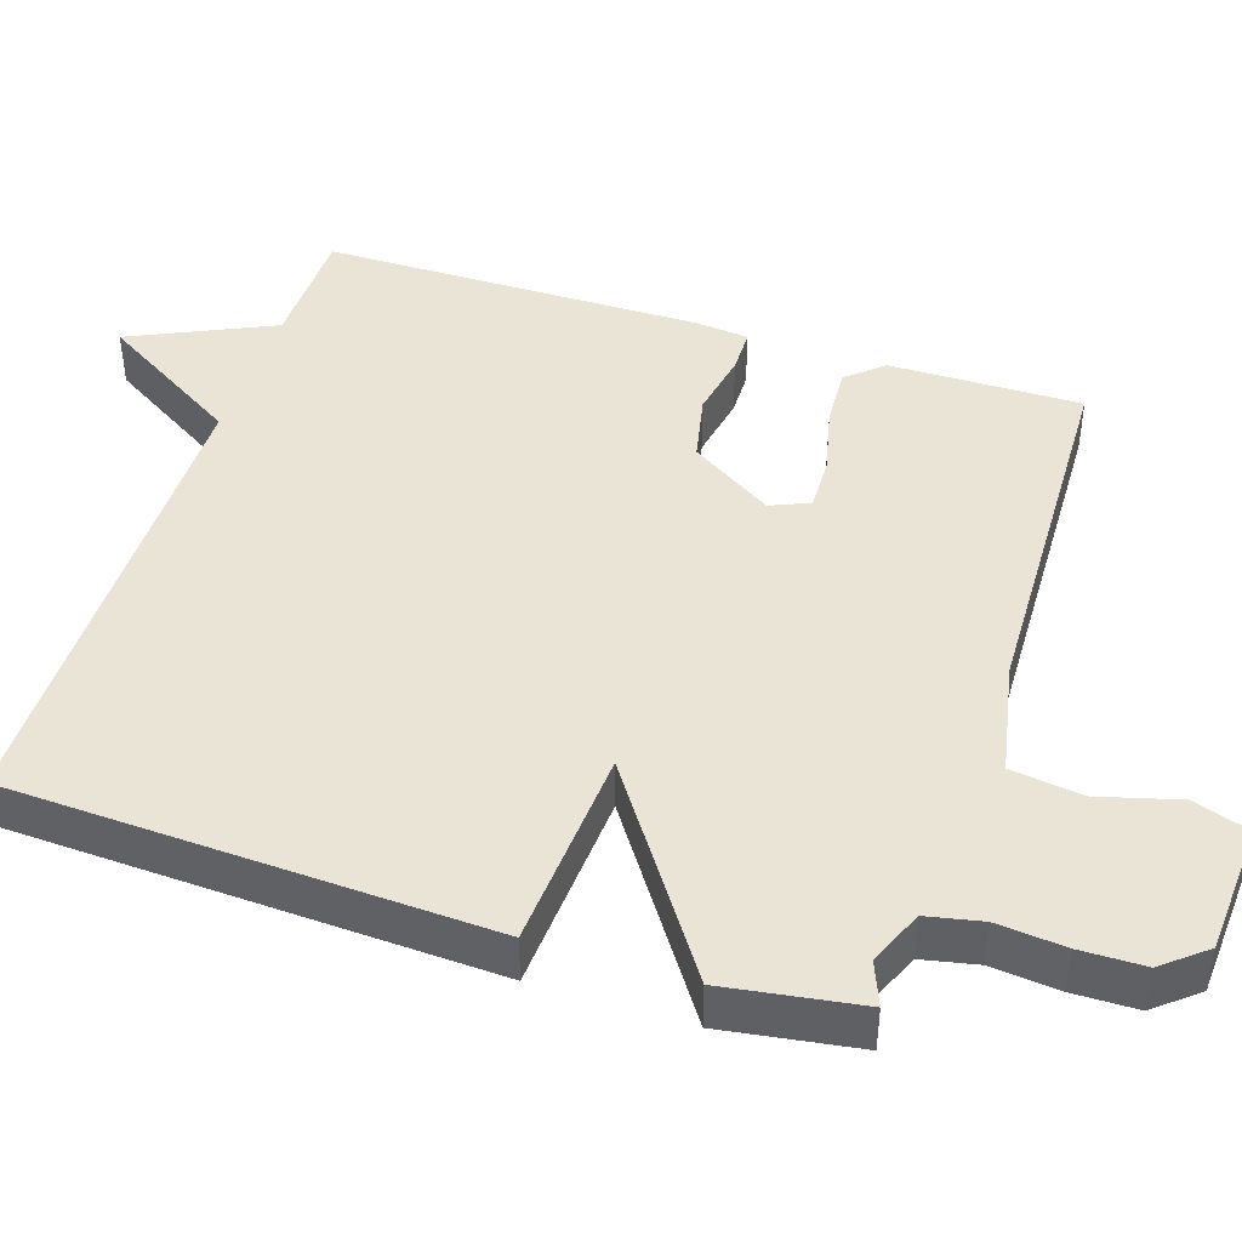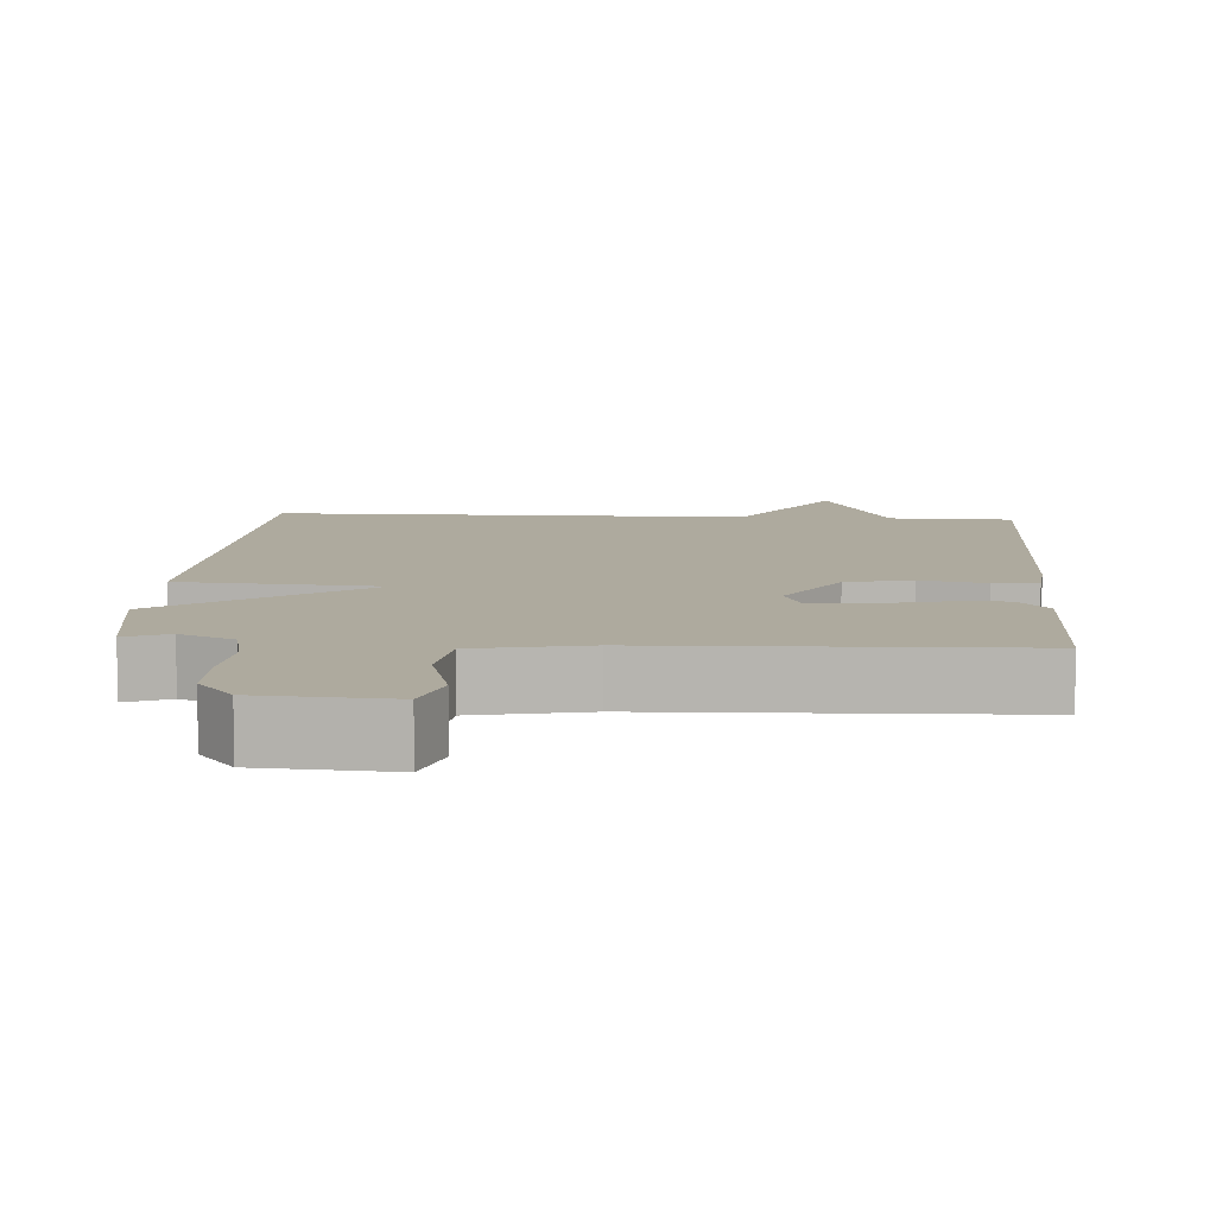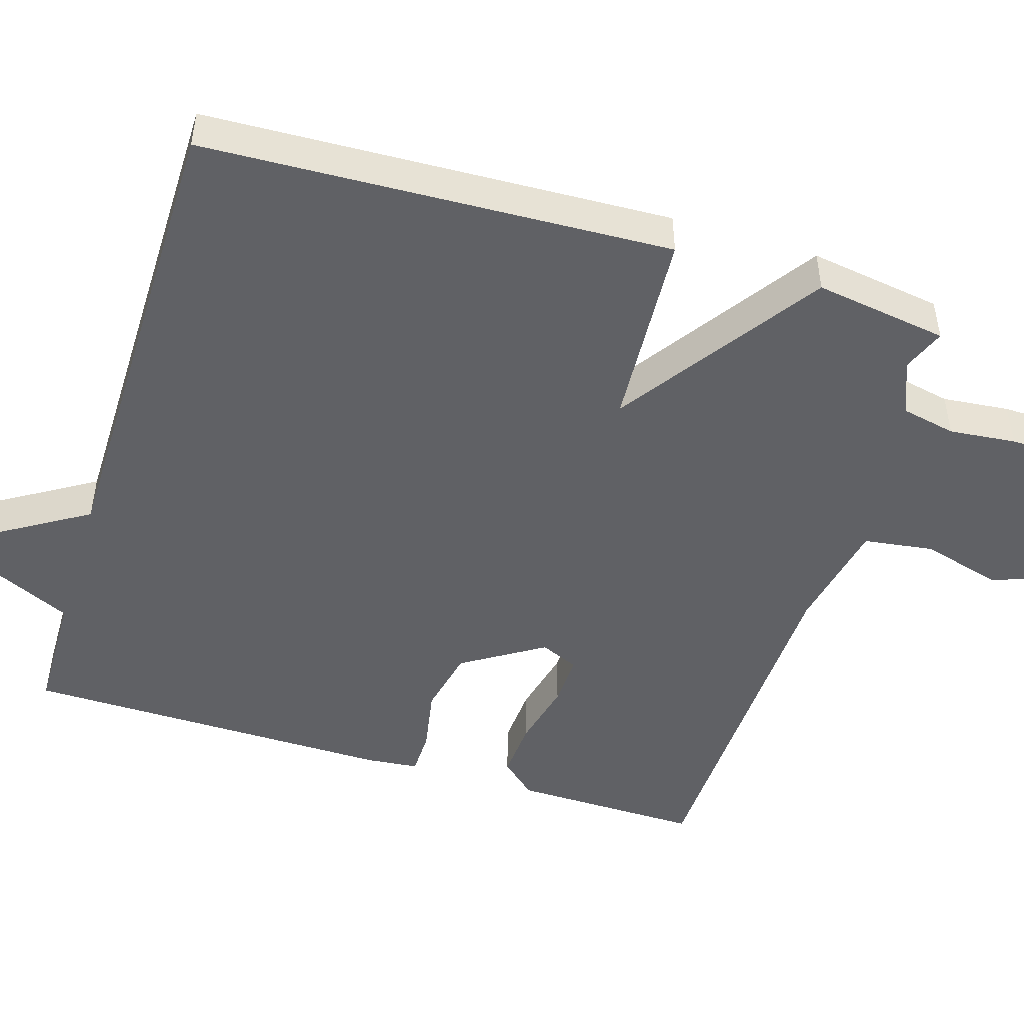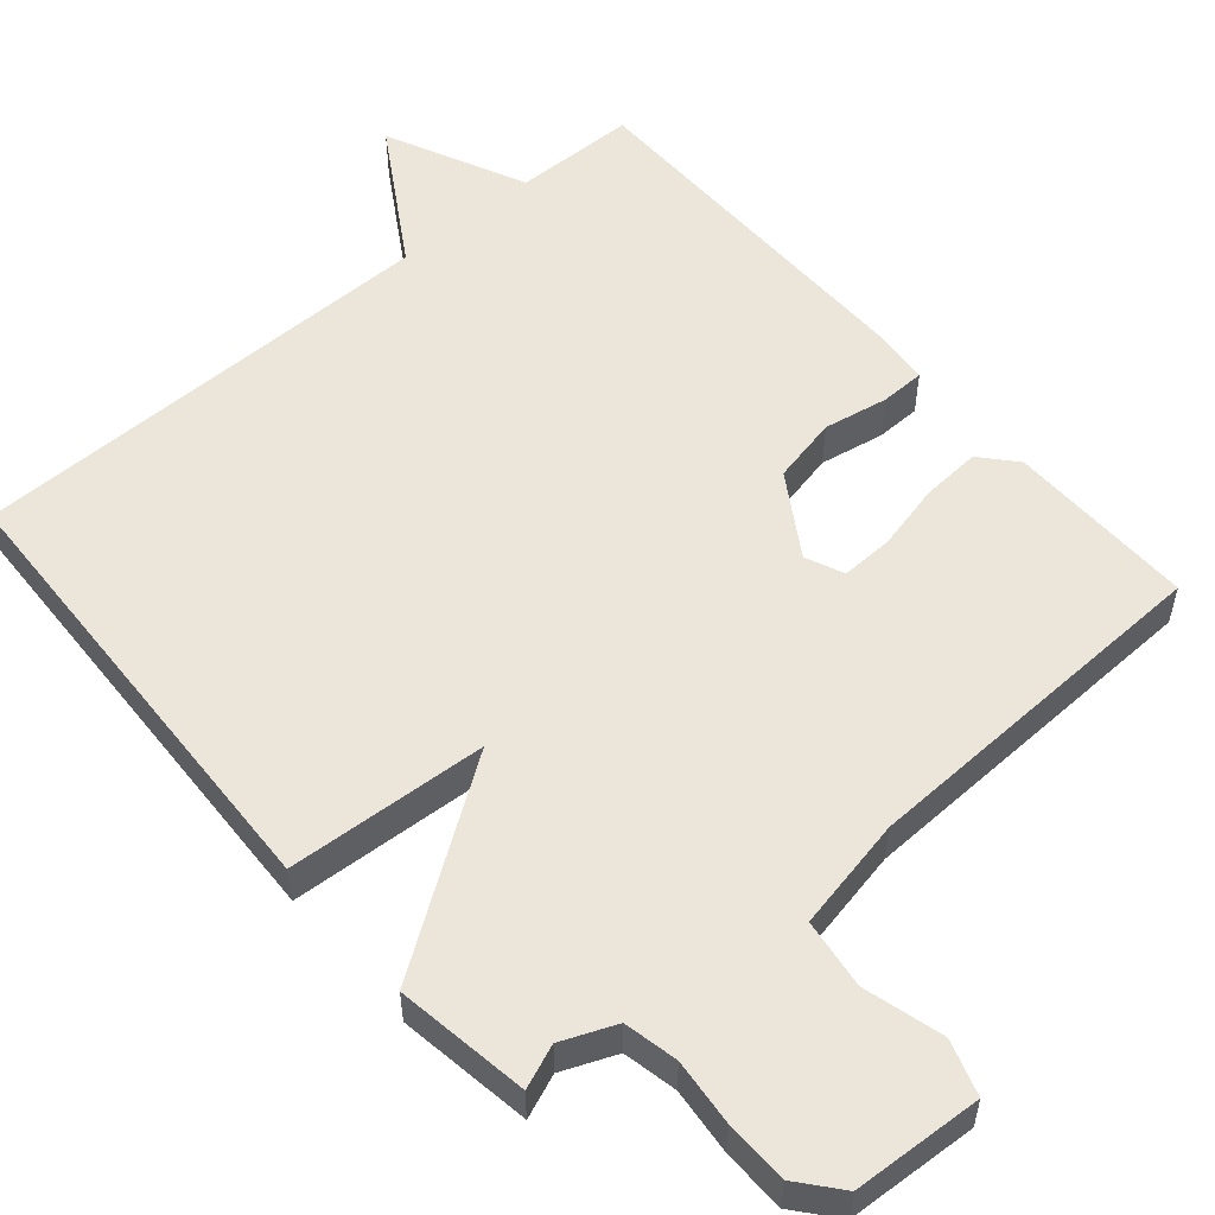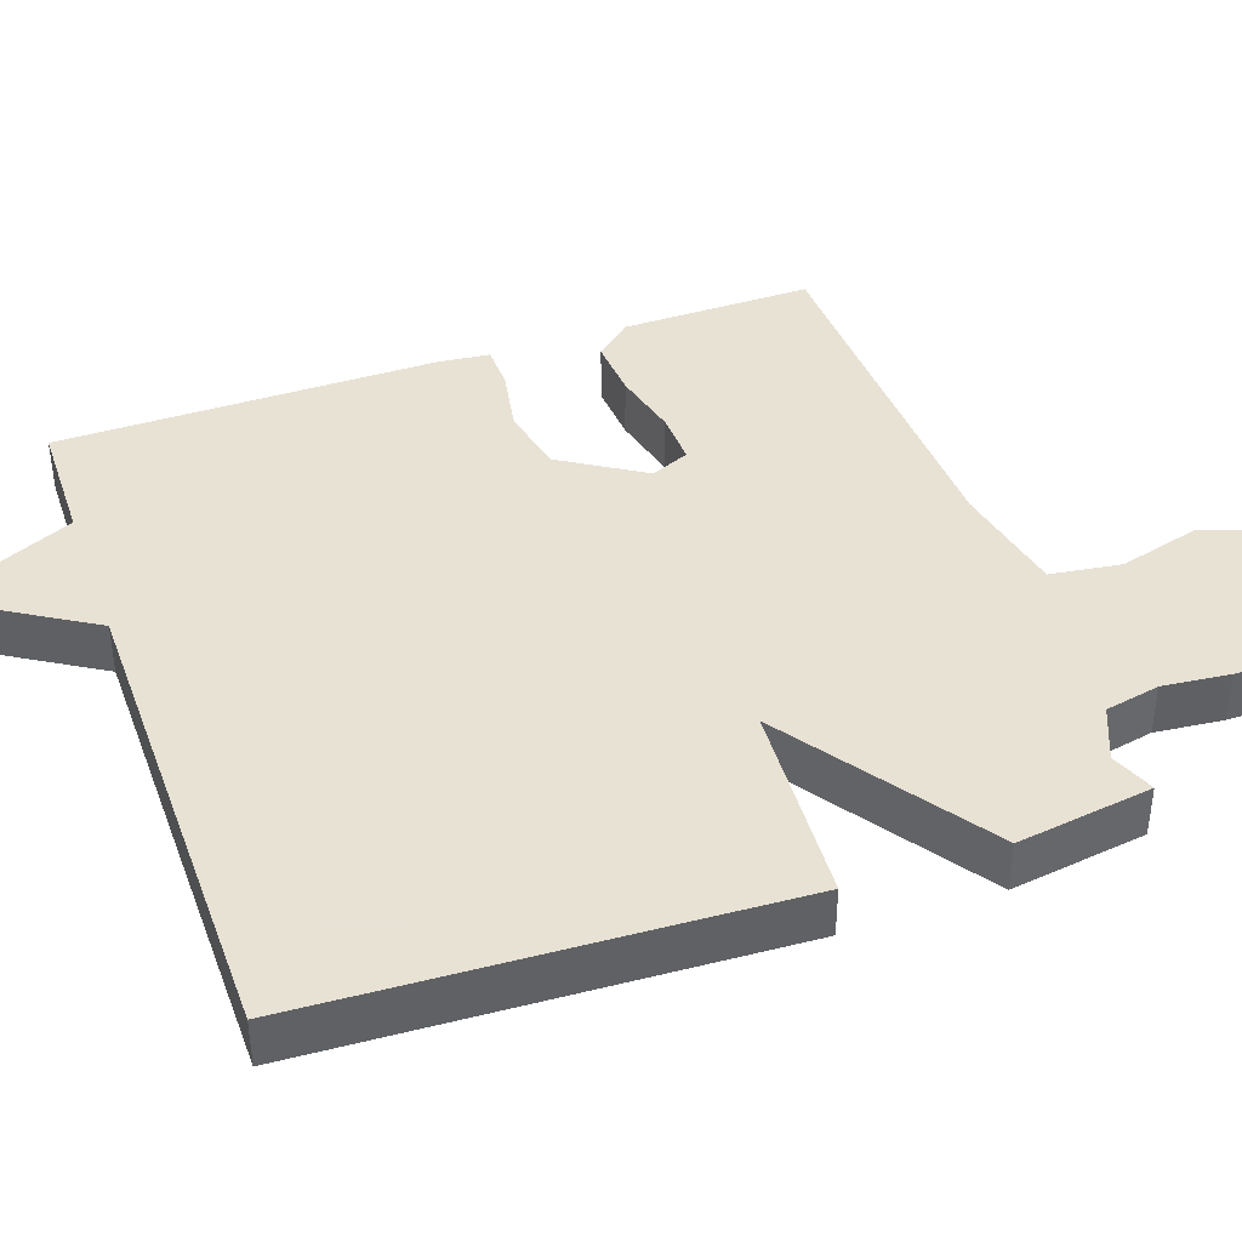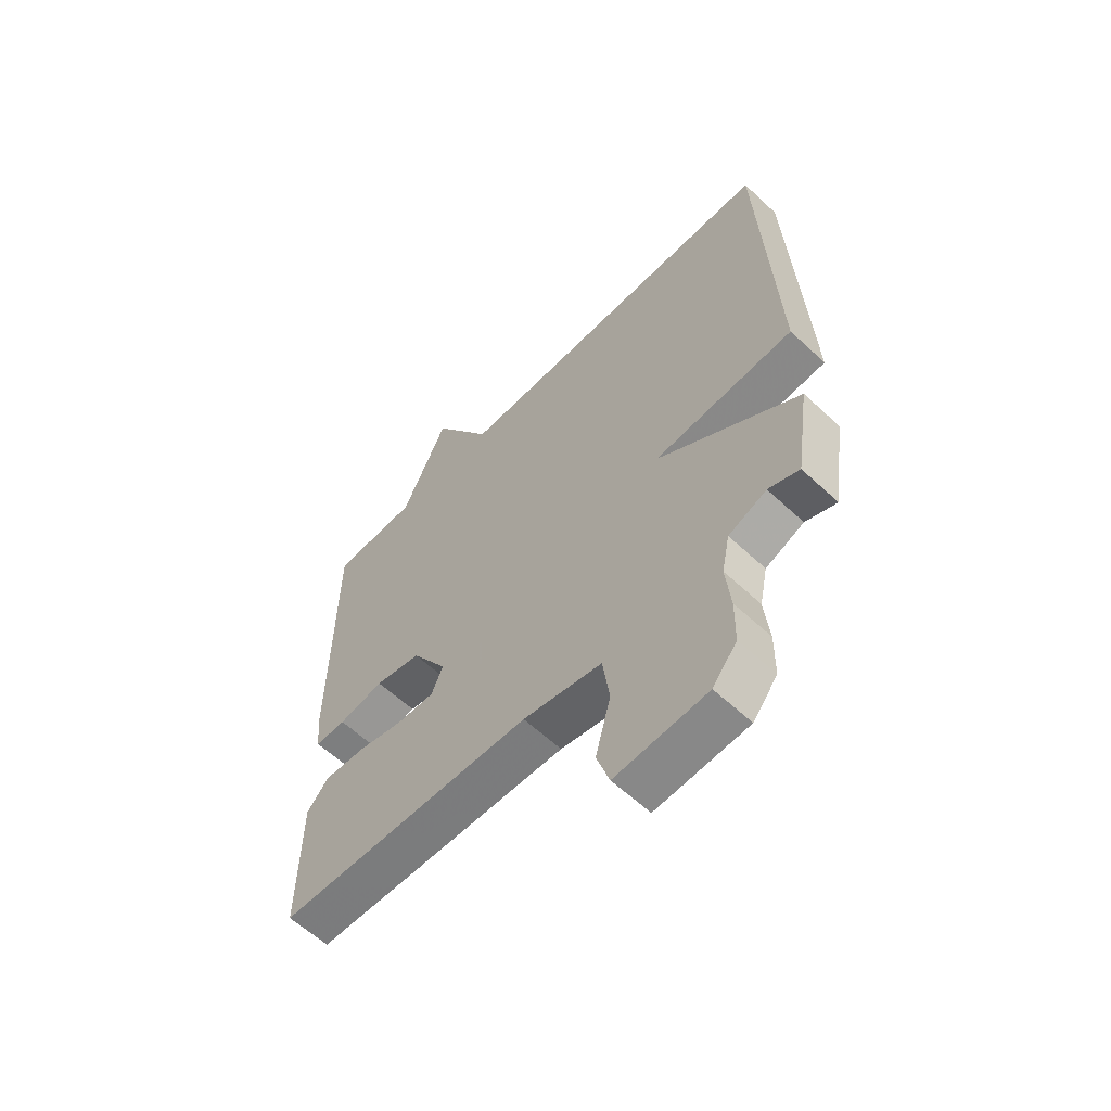
<metadata>
{"format":"obj","ext":"obj","renderer":"f3d","projection":"perspective","resolution":1024,"background":"white","views":[{"elev":43.9,"azim":108.1,"up":"+Y"},{"elev":9.3,"azim":-176.2,"up":"+Y"},{"elev":-48.6,"azim":72.8,"up":"+Y"},{"elev":54.4,"azim":139.3,"up":"+Y"},{"elev":40.6,"azim":70.6,"up":"+Y"},{"elev":-60.1,"azim":46.3,"up":"+Z"}]}
</metadata>
<code>
v -0.5 0.07 0.5
v -0.336 0.07 0.503
v -0.25 0.07 0.689
v -0.136 0.07 0.503
v 0.5 0.07 0.5
v 0.527 0.07 -0.122
v 0.26 0.07 -0.139
v 0.527 0.07 -0.322
v 0.5 0.07 -0.5
v 0.442 0.07 -0.477
v 0.37 0.07 -0.507
v 0.355 0.07 -0.579
v 0.364 0.07 -0.668
v 0.363 0.07 -0.752
v 0.317 0.07 -0.808
v 0.144 0.07 -0.818
v 0.12 0.07 -0.745
v 0.149 0.07 -0.639
v 0.136 0.07 -0.546
v -0.014 0.07 -0.516
v -0.5 0.07 -0.5
v -0.497 0.07 -0.249
v -0.456 0.07 -0.202
v -0.377 0.07 -0.207
v -0.288 0.07 -0.228
v -0.218 0.07 -0.23
v -0.196 0.07 -0.179
v -0.264 0.07 -0.071
v -0.352 0.07 -0.052
v -0.438 0.07 -0.068
v -0.497 0.07 -0.067
v -0.504 0.07 0.003
v -0.5 0 0.5
v -0.336 0 0.503
v -0.25 0 0.689
v -0.136 0 0.503
v 0.5 0 0.5
v 0.527 0 -0.122
v 0.26 0 -0.139
v 0.527 0 -0.322
v 0.5 0 -0.5
v 0.442 0 -0.477
v 0.37 0 -0.507
v 0.355 0 -0.579
v 0.364 0 -0.668
v 0.363 0 -0.752
v 0.317 0 -0.808
v 0.144 0 -0.818
v 0.12 0 -0.745
v 0.149 0 -0.639
v 0.136 0 -0.546
v -0.014 0 -0.516
v -0.5 0 -0.5
v -0.497 0 -0.249
v -0.456 0 -0.202
v -0.377 0 -0.207
v -0.288 0 -0.228
v -0.218 0 -0.23
v -0.196 0 -0.179
v -0.264 0 -0.071
v -0.352 0 -0.052
v -0.438 0 -0.068
v -0.497 0 -0.067
v -0.504 0 0.003
f 32 1 2
f 31 32 2
f 30 31 2
f 29 30 2
f 2 3 4
f 29 2 4
f 28 29 4
f 27 28 4 5
f 26 27 5
f 23 24 25
f 22 23 25
f 21 22 25
f 20 21 25
f 19 20 25 26
f 16 17 18
f 15 16 18
f 14 15 18
f 13 14 18
f 12 13 18
f 11 12 18 19
f 10 11 19 26
f 7 8 9 10
f 5 6 7
f 26 5 7
f 7 10 26
f 34 33 64
f 34 64 63
f 34 63 62
f 34 62 61
f 36 35 34
f 36 34 61
f 36 61 60
f 37 36 60 59
f 37 59 58
f 57 56 55
f 57 55 54
f 57 54 53
f 57 53 52
f 58 57 52 51
f 50 49 48
f 50 48 47
f 50 47 46
f 50 46 45
f 50 45 44
f 51 50 44 43
f 58 51 43 42
f 42 41 40 39
f 39 38 37
f 39 37 58
f 58 42 39
f 1 33 34 2
f 2 34 35 3
f 3 35 36 4
f 4 36 37 5
f 5 37 38 6
f 6 38 39 7
f 7 39 40 8
f 8 40 41 9
f 9 41 42 10
f 10 42 43 11
f 11 43 44 12
f 12 44 45 13
f 13 45 46 14
f 14 46 47 15
f 15 47 48 16
f 16 48 49 17
f 17 49 50 18
f 18 50 51 19
f 19 51 52 20
f 20 52 53 21
f 21 53 54 22
f 22 54 55 23
f 23 55 56 24
f 24 56 57 25
f 25 57 58 26
f 26 58 59 27
f 27 59 60 28
f 28 60 61 29
f 29 61 62 30
f 30 62 63 31
f 31 63 64 32
f 32 64 33 1

</code>
